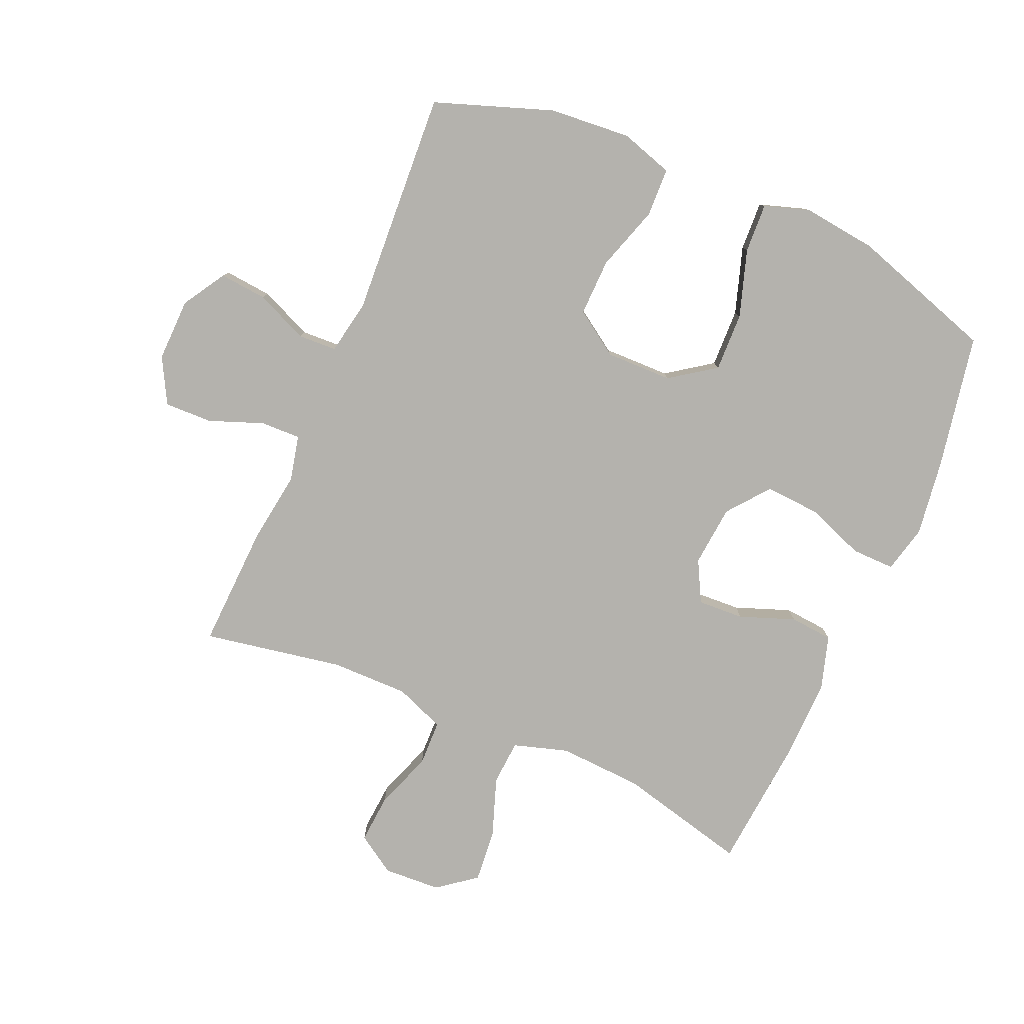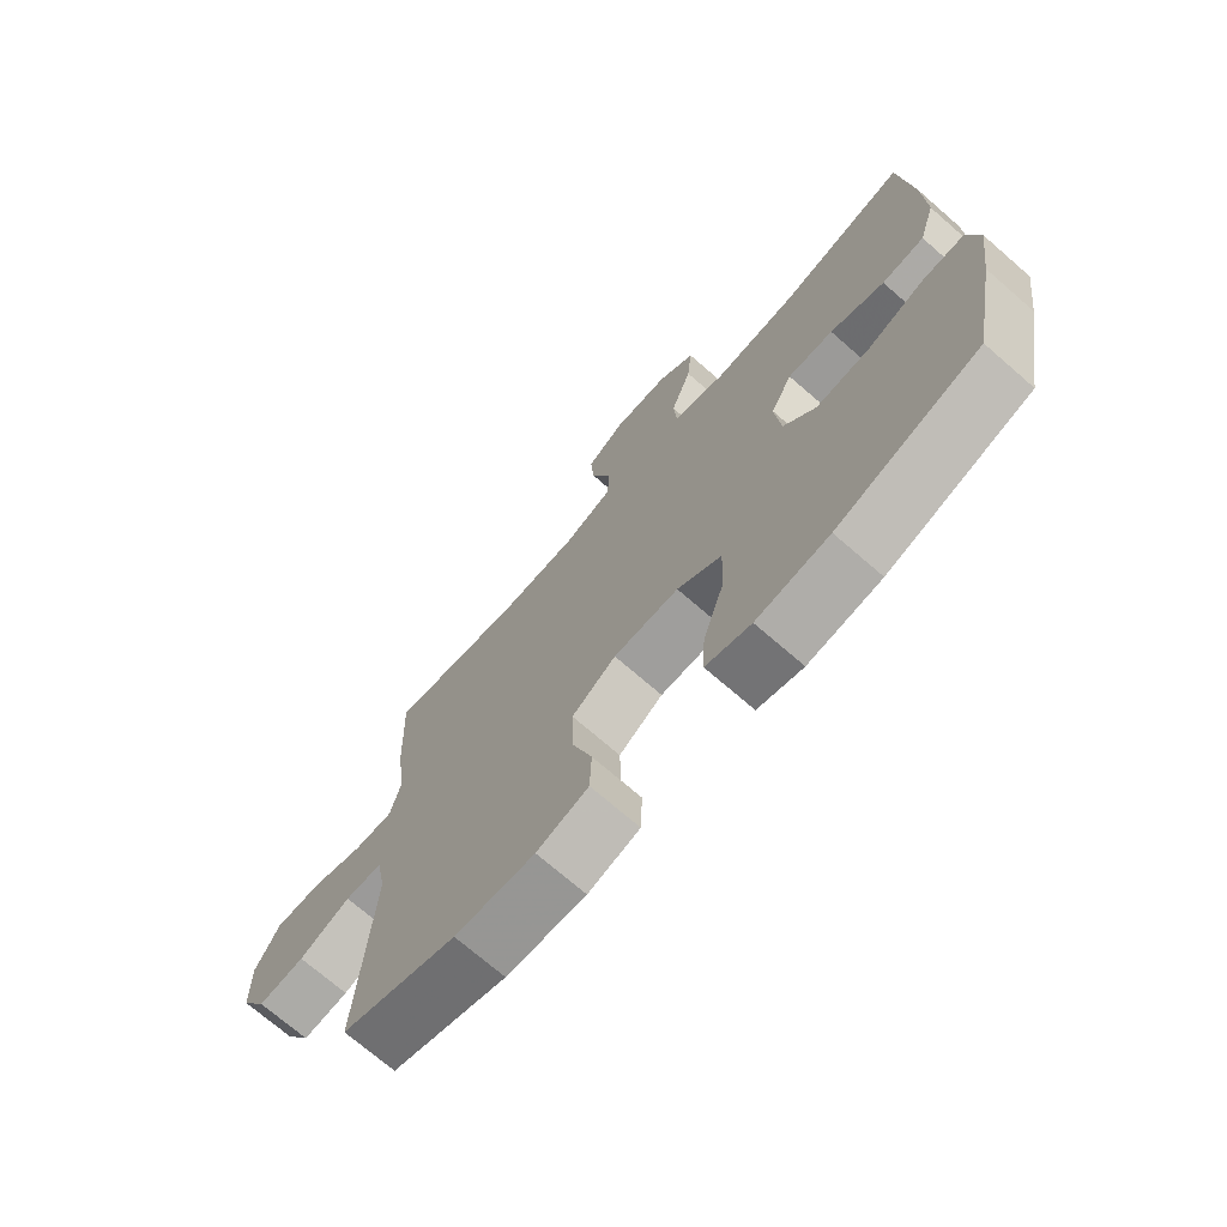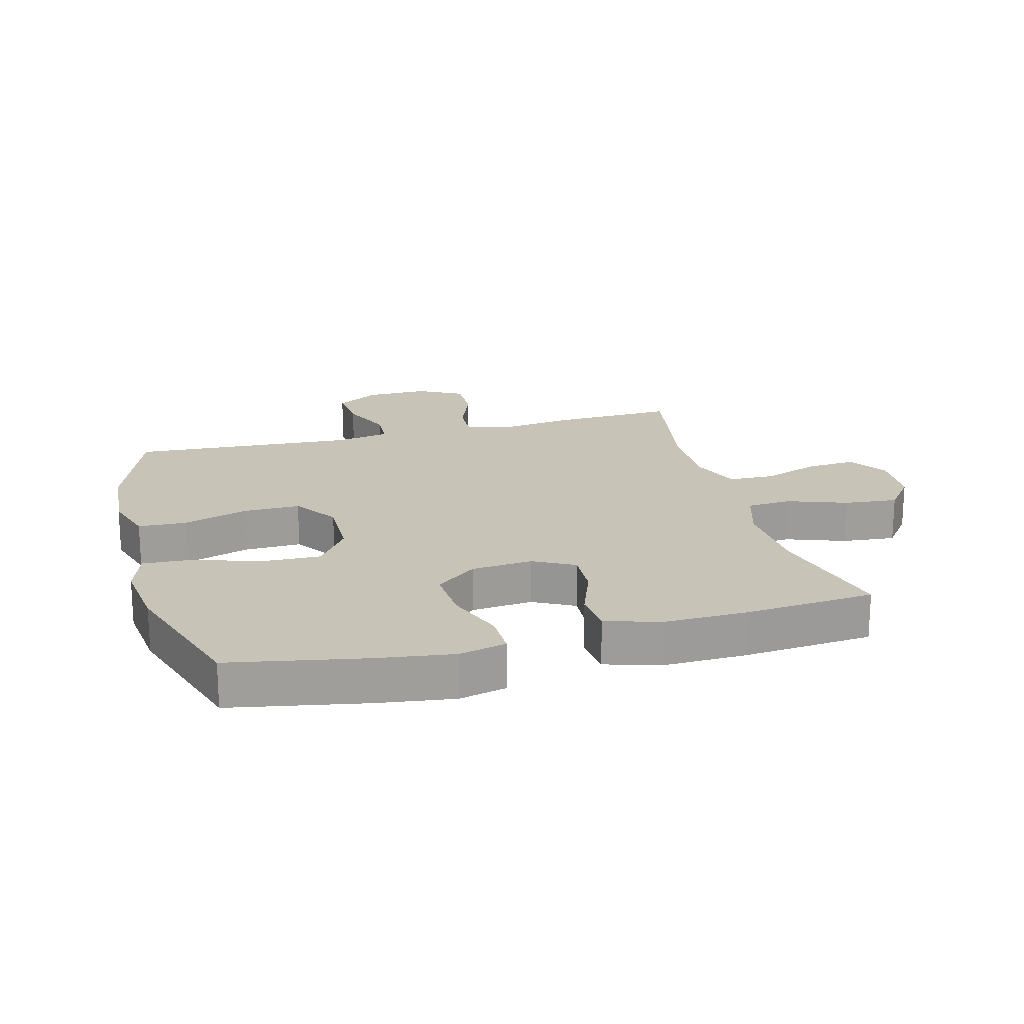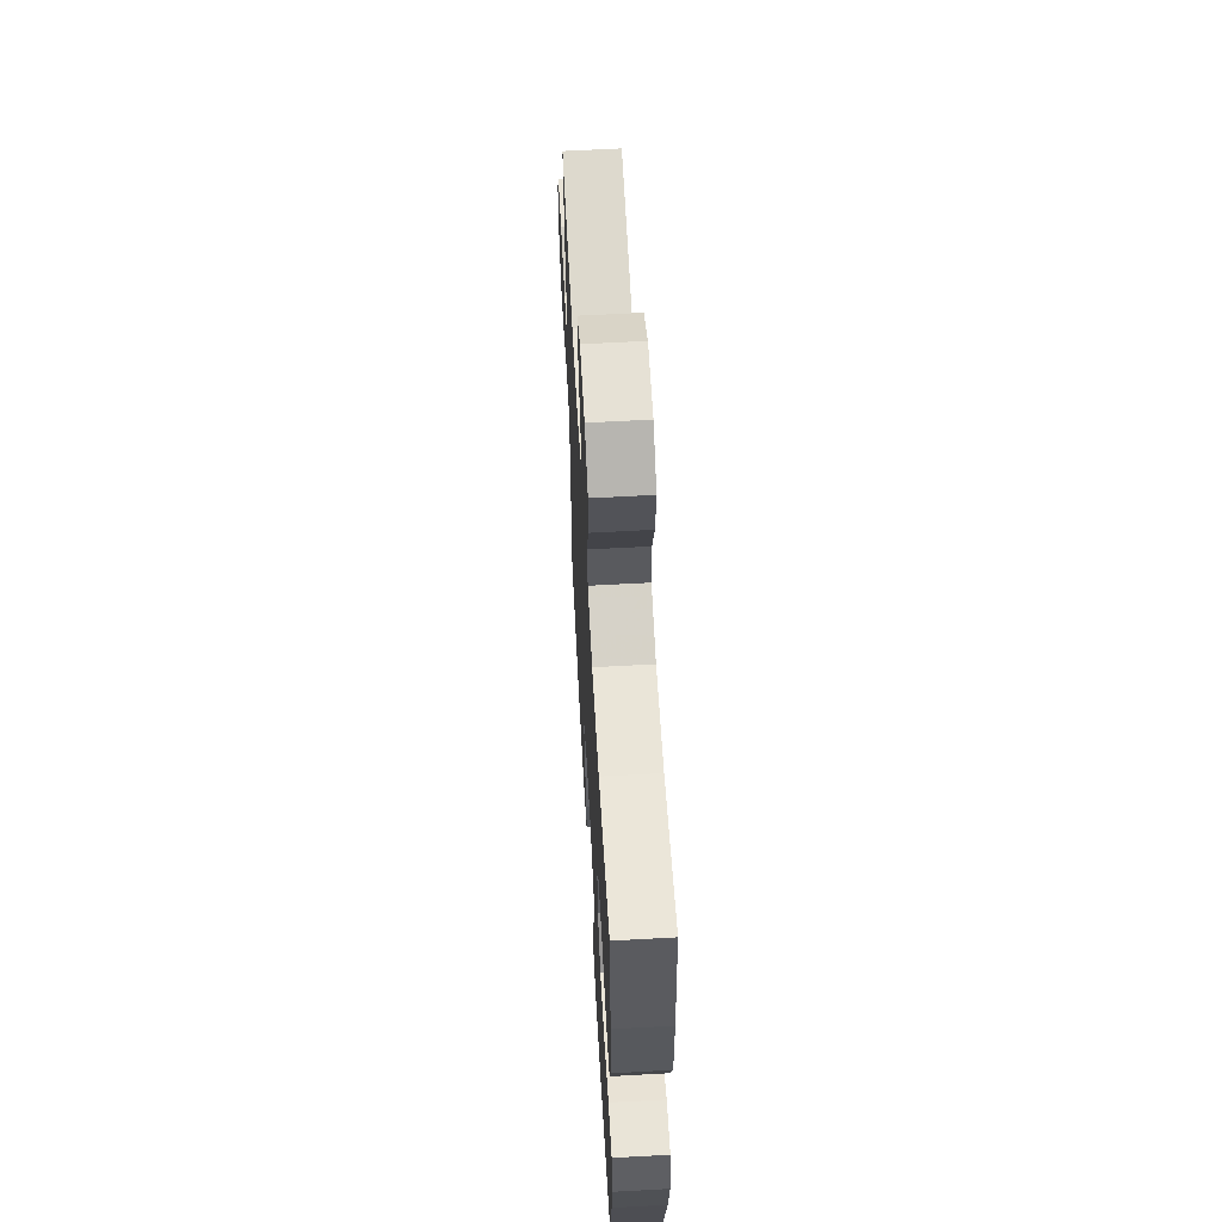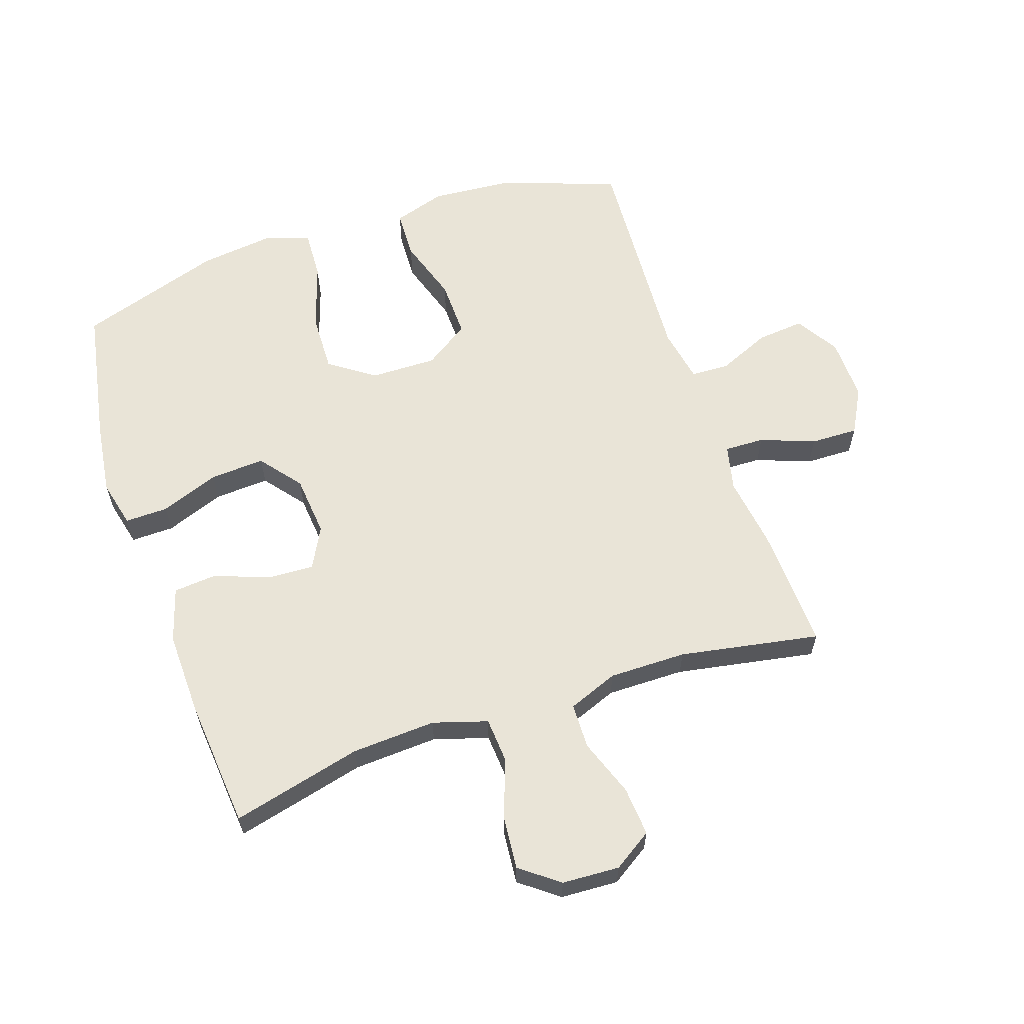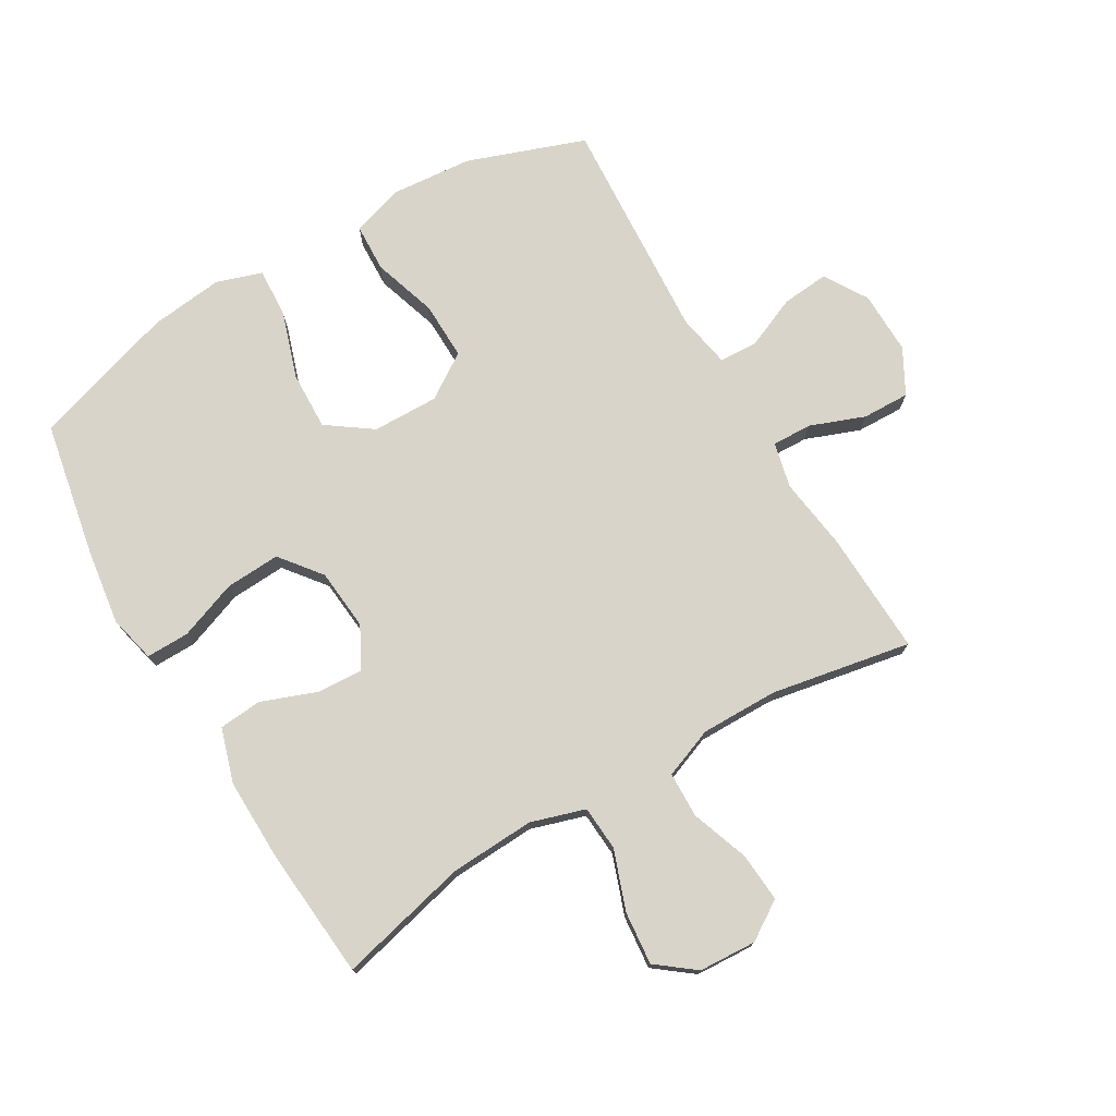
<metadata>
{"format":"obj","ext":"obj","renderer":"f3d","projection":"perspective","resolution":1024,"background":"white","views":[{"elev":-79.5,"azim":156.5,"up":"+Y"},{"elev":-71.9,"azim":-131.0,"up":"+Z"},{"elev":19.6,"azim":-105.0,"up":"+Y"},{"elev":61.7,"azim":-93.2,"up":"+Z"},{"elev":61.1,"azim":-18.8,"up":"+Y"},{"elev":74.9,"azim":-30.4,"up":"+Y"}]}
</metadata>
<code>
v 0.5 0.07 0.5
v 0.492 0.07 0.302
v 0.476 0.07 0.186
v 0.493 0.07 0.113
v 0.557 0.07 0.115
v 0.644 0.07 0.148
v 0.72 0.07 0.15
v 0.759 0.07 0.078
v 0.757 0.07 -0.023
v 0.715 0.07 -0.092
v 0.639 0.07 -0.085
v 0.555 0.07 -0.049
v 0.494 0.07 -0.052
v 0.478 0.07 -0.139
v 0.5 0.07 -0.5
v 0.312 0.07 -0.567
v 0.182 0.07 -0.578
v 0.098 0.07 -0.552
v 0.095 0.07 -0.474
v 0.128 0.07 -0.371
v 0.13 0.07 -0.279
v 0.058 0.07 -0.231
v -0.048 0.07 -0.233
v -0.12 0.07 -0.284
v -0.117 0.07 -0.378
v -0.082 0.07 -0.485
v -0.078 0.07 -0.564
v -0.151 0.07 -0.588
v -0.269 0.07 -0.574
v -0.5 0.07 -0.5
v -0.541 0.07 -0.284
v -0.558 0.07 -0.163
v -0.54 0.07 -0.087
v -0.471 0.07 -0.088
v -0.377 0.07 -0.123
v -0.289 0.07 -0.128
v -0.237 0.07 -0.062
v -0.228 0.07 0.036
v -0.263 0.07 0.102
v -0.337 0.07 0.098
v -0.425 0.07 0.065
v -0.494 0.07 0.071
v -0.521 0.07 0.158
v -0.518 0.07 0.291
v -0.5 0.07 0.5
v -0.291 0.07 0.449
v -0.156 0.07 0.442
v -0.069 0.07 0.469
v -0.064 0.07 0.541
v -0.098 0.07 0.636
v -0.106 0.07 0.721
v -0.045 0.07 0.768
v 0.047 0.07 0.773
v 0.109 0.07 0.733
v 0.103 0.07 0.654
v 0.07 0.07 0.562
v 0.072 0.07 0.489
v 0.152 0.07 0.458
v 0.276 0.07 0.459
v 0.5 0 0.5
v 0.492 0 0.302
v 0.476 0 0.186
v 0.493 0 0.113
v 0.557 0 0.115
v 0.644 0 0.148
v 0.72 0 0.15
v 0.759 0 0.078
v 0.757 0 -0.023
v 0.715 0 -0.092
v 0.639 0 -0.085
v 0.555 0 -0.049
v 0.494 0 -0.052
v 0.478 0 -0.139
v 0.5 0 -0.5
v 0.312 0 -0.567
v 0.182 0 -0.578
v 0.098 0 -0.552
v 0.095 0 -0.474
v 0.128 0 -0.371
v 0.13 0 -0.279
v 0.058 0 -0.231
v -0.048 0 -0.233
v -0.12 0 -0.284
v -0.117 0 -0.378
v -0.082 0 -0.485
v -0.078 0 -0.564
v -0.151 0 -0.588
v -0.269 0 -0.574
v -0.5 0 -0.5
v -0.541 0 -0.284
v -0.558 0 -0.163
v -0.54 0 -0.087
v -0.471 0 -0.088
v -0.377 0 -0.123
v -0.289 0 -0.128
v -0.237 0 -0.062
v -0.228 0 0.036
v -0.263 0 0.102
v -0.337 0 0.098
v -0.425 0 0.065
v -0.494 0 0.071
v -0.521 0 0.158
v -0.518 0 0.291
v -0.5 0 0.5
v -0.291 0 0.449
v -0.156 0 0.442
v -0.069 0 0.469
v -0.064 0 0.541
v -0.098 0 0.636
v -0.106 0 0.721
v -0.045 0 0.768
v 0.047 0 0.773
v 0.109 0 0.733
v 0.103 0 0.654
v 0.07 0 0.562
v 0.072 0 0.489
v 0.152 0 0.458
v 0.276 0 0.459
f 54 55 56
f 53 54 56
f 52 53 56
f 51 52 56
f 50 51 56
f 49 50 56
f 48 49 56 57
f 47 48 57 58
f 44 45 46
f 43 44 46
f 42 43 46
f 41 42 46
f 40 41 46
f 39 40 46 47
f 47 58 59
f 39 47 59
f 38 39 59
f 33 34 35
f 32 33 35
f 31 32 35
f 30 31 35
f 29 30 35
f 28 29 35
f 27 28 35
f 26 27 35
f 25 26 35
f 24 25 35 36
f 23 24 36 37
f 18 19 20
f 17 18 20
f 16 17 20
f 15 16 20
f 14 15 20
f 13 14 20 21
f 10 11 12
f 9 10 12
f 8 9 12
f 7 8 12
f 6 7 12
f 5 6 12
f 4 5 12 13
f 13 21 22
f 4 13 22
f 3 4 22
f 37 38 59
f 23 37 59
f 22 23 59
f 3 22 59
f 2 3 59
f 1 2 59
f 115 114 113
f 115 113 112
f 115 112 111
f 115 111 110
f 115 110 109
f 115 109 108
f 116 115 108 107
f 117 116 107 106
f 105 104 103
f 105 103 102
f 105 102 101
f 105 101 100
f 105 100 99
f 106 105 99 98
f 118 117 106
f 118 106 98
f 118 98 97
f 94 93 92
f 94 92 91
f 94 91 90
f 94 90 89
f 94 89 88
f 94 88 87
f 94 87 86
f 94 86 85
f 94 85 84
f 95 94 84 83
f 96 95 83 82
f 79 78 77
f 79 77 76
f 79 76 75
f 79 75 74
f 79 74 73
f 80 79 73 72
f 71 70 69
f 71 69 68
f 71 68 67
f 71 67 66
f 71 66 65
f 71 65 64
f 72 71 64 63
f 81 80 72
f 81 72 63
f 81 63 62
f 118 97 96
f 118 96 82
f 118 82 81
f 118 81 62
f 118 62 61
f 118 61 60
f 1 60 61 2
f 2 61 62 3
f 3 62 63 4
f 4 63 64 5
f 5 64 65 6
f 6 65 66 7
f 7 66 67 8
f 8 67 68 9
f 9 68 69 10
f 10 69 70 11
f 11 70 71 12
f 12 71 72 13
f 13 72 73 14
f 14 73 74 15
f 15 74 75 16
f 16 75 76 17
f 17 76 77 18
f 18 77 78 19
f 19 78 79 20
f 20 79 80 21
f 21 80 81 22
f 22 81 82 23
f 23 82 83 24
f 24 83 84 25
f 25 84 85 26
f 26 85 86 27
f 27 86 87 28
f 28 87 88 29
f 29 88 89 30
f 30 89 90 31
f 31 90 91 32
f 32 91 92 33
f 33 92 93 34
f 34 93 94 35
f 35 94 95 36
f 36 95 96 37
f 37 96 97 38
f 38 97 98 39
f 39 98 99 40
f 40 99 100 41
f 41 100 101 42
f 42 101 102 43
f 43 102 103 44
f 44 103 104 45
f 45 104 105 46
f 46 105 106 47
f 47 106 107 48
f 48 107 108 49
f 49 108 109 50
f 50 109 110 51
f 51 110 111 52
f 52 111 112 53
f 53 112 113 54
f 54 113 114 55
f 55 114 115 56
f 56 115 116 57
f 57 116 117 58
f 58 117 118 59
f 59 118 60 1

</code>
